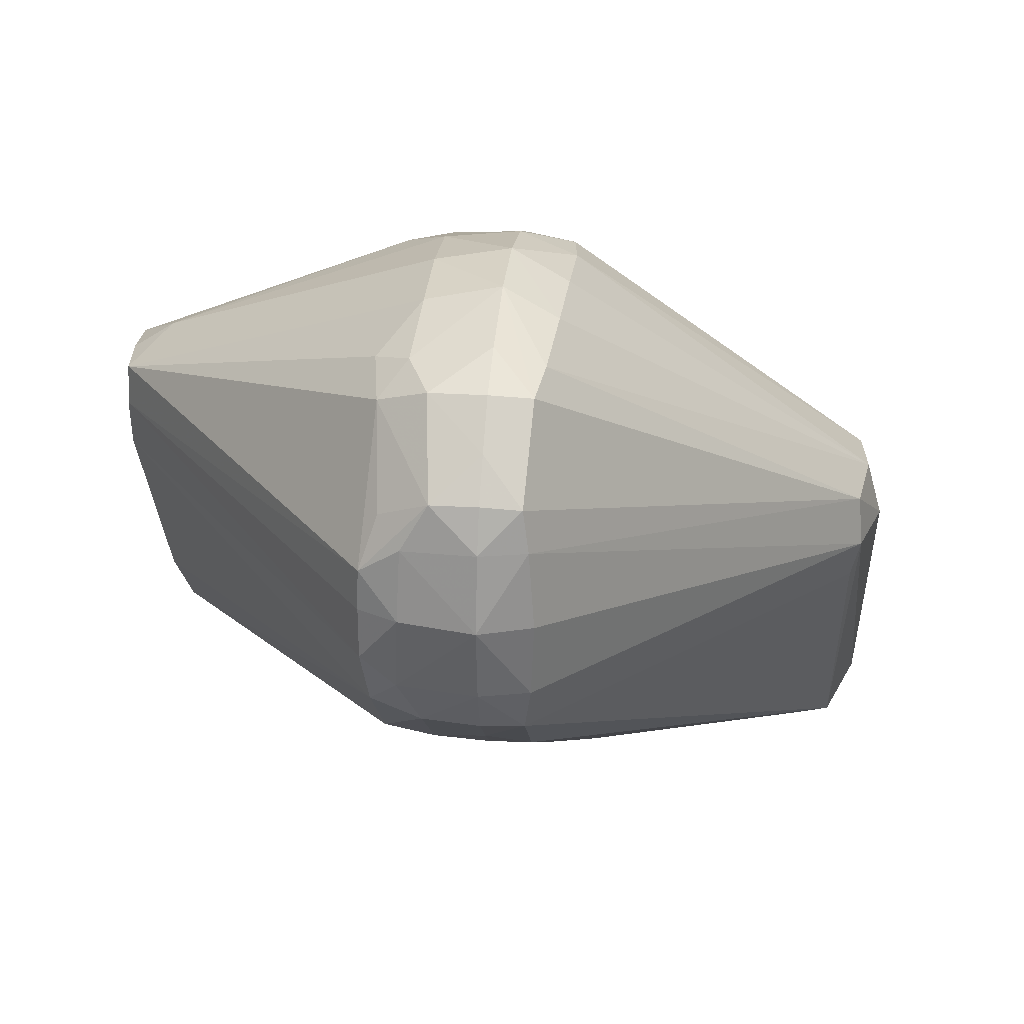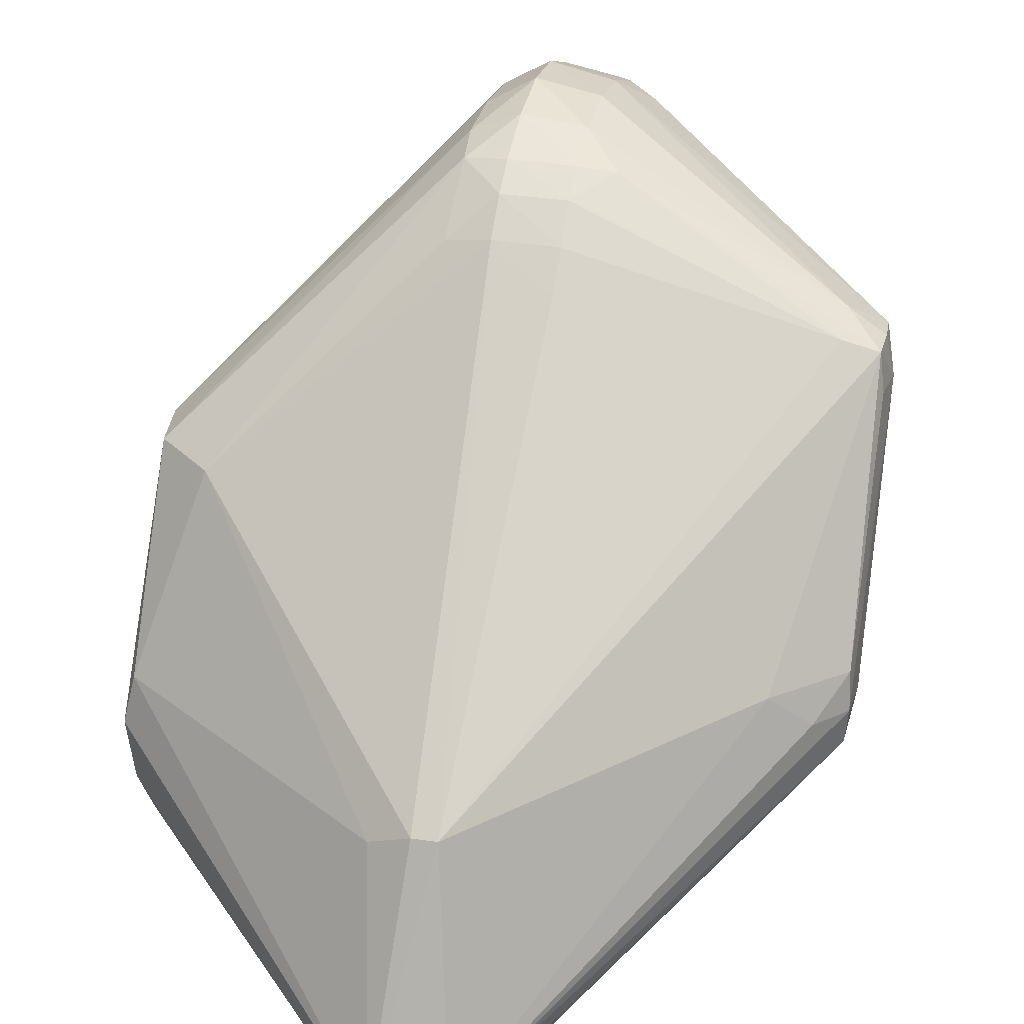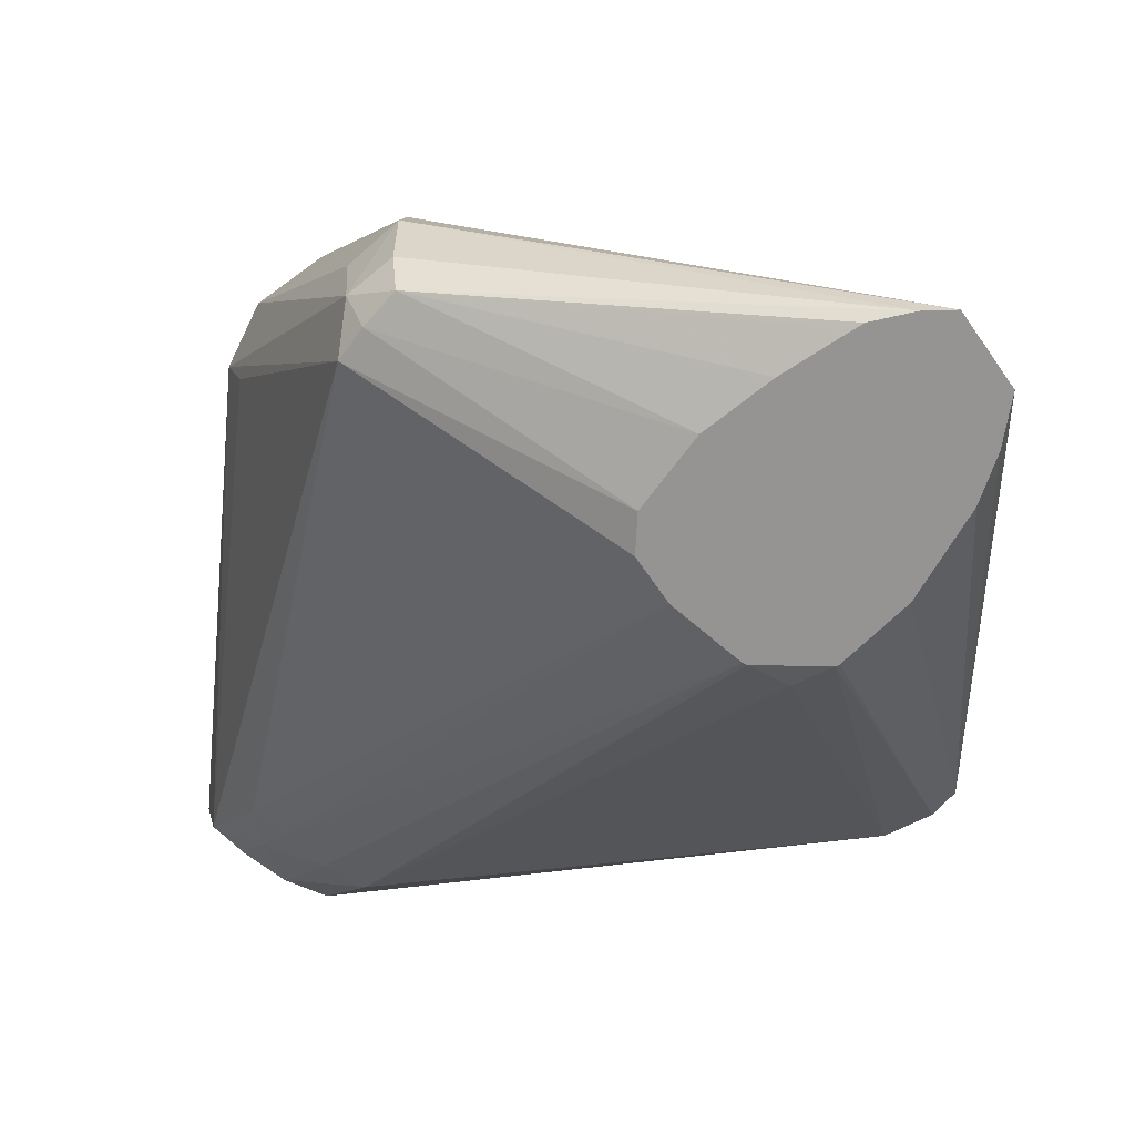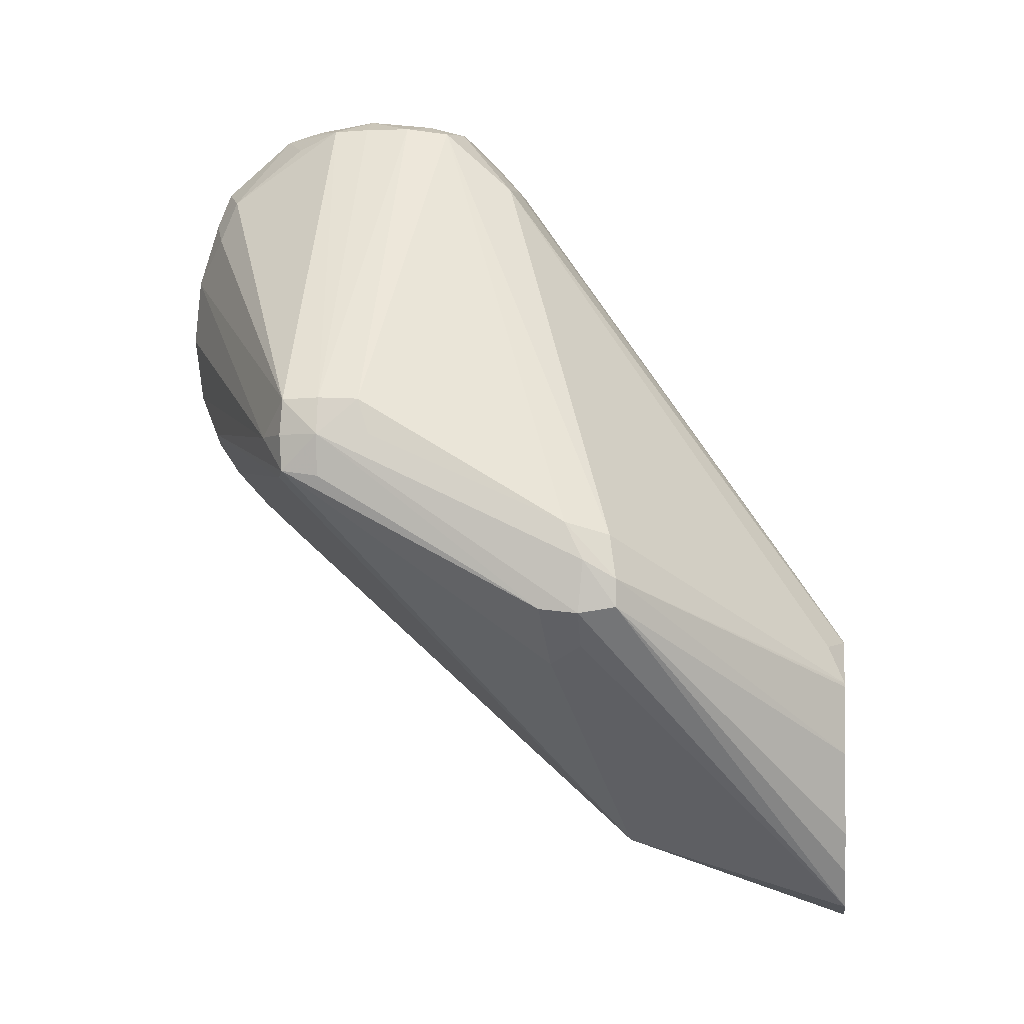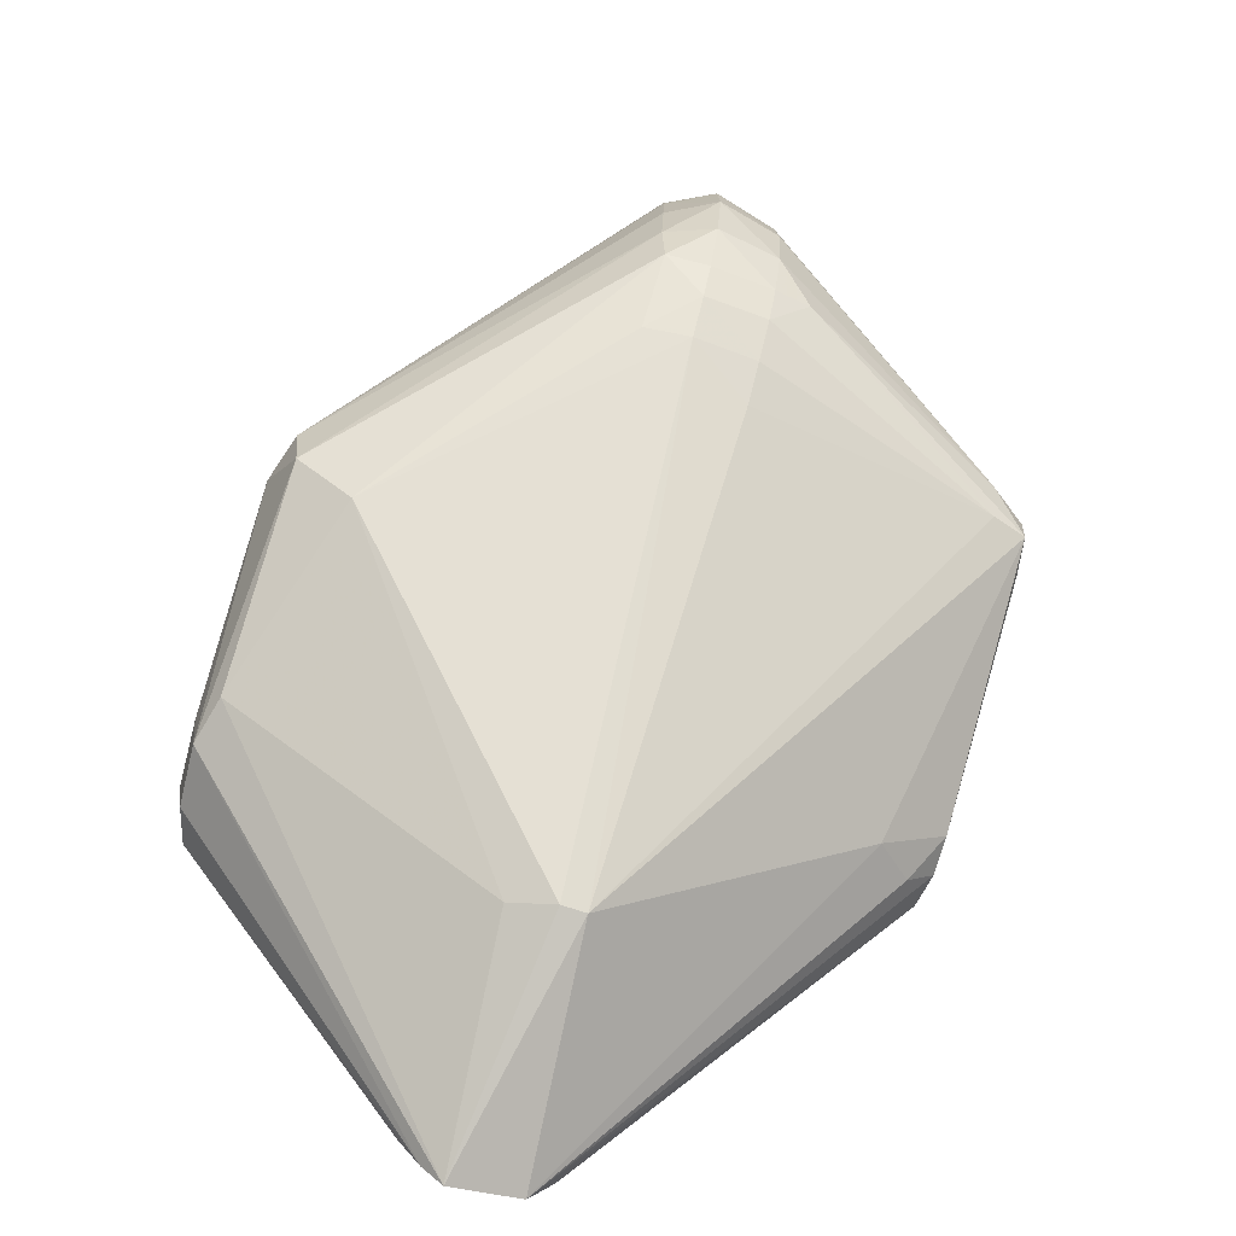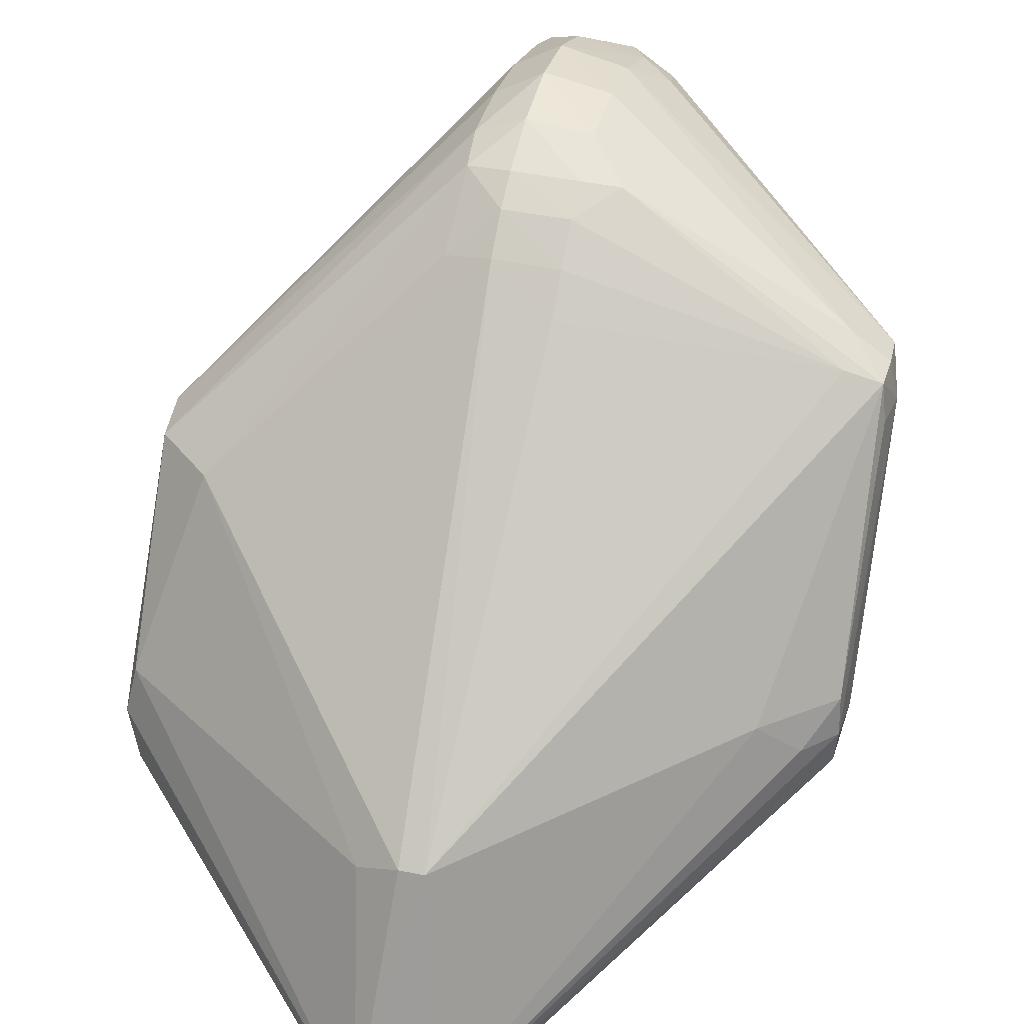
<metadata>
{"format":"obj","ext":"obj","renderer":"f3d","projection":"perspective","resolution":1024,"background":"white","views":[{"elev":30.6,"azim":6.4,"up":"+Y"},{"elev":27.4,"azim":-166.8,"up":"+Y"},{"elev":-67.1,"azim":138.5,"up":"+Y"},{"elev":-2.4,"azim":-83.0,"up":"+Z"},{"elev":-71.2,"azim":161.2,"up":"+Z"},{"elev":36.5,"azim":-164.7,"up":"+Y"}]}
</metadata>
<code>
v 0.7681 0.08316 1.015
v 0.7731 0.08316 1.019
v 0.7515 0.08316 1.019
v 0.7573 0.1381 1.035
v 0.7631 0.1381 1.035
v 0.7733 0.1338 1.037
v 0.8385 0.1408 1.078
v 0.841 0.1295 1.077
v 0.7785 0.08316 1.027
v 0.8398 0.1143 1.079
v 0.8369 0.1055 1.081
v 0.6974 0.1527 1.082
v 0.7456 0.08316 1.028
v 0.6822 0.1361 1.095
v 0.6813 0.1448 1.094
v 0.6882 0.1448 1.086
v 0.6825 0.2144 1.127
v 0.6909 0.217 1.126
v 0.7518 0.2257 1.115
v 0.7671 0.2344 1.122
v 0.8255 0.1849 1.096
v 0.8391 0.1859 1.107
v 0.8439 0.1753 1.12
v 0.8425 0.1295 1.09
v 0.8414 0.1143 1.09
v 0.7791 0.08316 1.029
v 0.7858 0.08316 1.06
v 0.783 0.08316 1.044
v 0.8368 0.1056 1.09
v 0.6817 0.1539 1.095
v 0.7414 0.08316 1.038
v 0.6822 0.1361 1.101
v 0.6808 0.1436 1.106
v 0.7374 0.08316 1.058
v 0.6801 0.2057 1.135
v 0.6813 0.2057 1.126
v 0.6822 0.2149 1.135
v 0.6909 0.2208 1.135
v 0.7431 0.2453 1.14
v 0.7518 0.2415 1.131
v 0.7518 0.2338 1.122
v 0.7671 0.242 1.13
v 0.7779 0.2325 1.124
v 0.7772 0.2462 1.139
v 0.7785 0.2485 1.15
v 0.8407 0.187 1.12
v 0.8389 0.1854 1.132
v 0.8399 0.1753 1.134
v 0.836 0.1064 1.097
v 0.7842 0.08316 1.077
v 0.6853 0.1377 1.112
v 0.6818 0.1479 1.115
v 0.7385 0.08316 1.075
v 0.7386 0.08316 1.075
v 0.7388 0.08316 1.076
v 0.6812 0.1936 1.135
v 0.6824 0.1963 1.144
v 0.6821 0.2057 1.144
v 0.6826 0.2143 1.144
v 0.7518 0.2521 1.181
v 0.7518 0.2535 1.166
v 0.7518 0.2513 1.15
v 0.7518 0.2466 1.138
v 0.7671 0.2472 1.138
v 0.7671 0.2532 1.15
v 0.7671 0.2566 1.166
v 0.7784 0.25 1.166
v 0.778 0.2494 1.181
v 0.777 0.247 1.196
v 0.7757 0.2449 1.205
v 0.7751 0.2292 1.219
v 0.7764 0.221 1.221
v 0.838 0.1659 1.132
v 0.7776 0.2057 1.222
v 0.7769 0.1905 1.221
v 0.7756 0.1817 1.22
v 0.828 0.1051 1.099
v 0.7789 0.08316 1.084
v 0.7754 0.1671 1.205
v 0.7407 0.08717 1.085
v 0.7458 0.1683 1.203
v 0.7455 0.1849 1.218
v 0.7506 0.08316 1.086
v 0.7439 0.1951 1.22
v 0.7439 0.2057 1.22
v 0.7441 0.2141 1.219
v 0.7456 0.2408 1.201
v 0.7439 0.2446 1.191
v 0.7511 0.2472 1.196
v 0.7671 0.2557 1.181
v 0.7671 0.2506 1.196
v 0.7671 0.2455 1.206
v 0.7671 0.2372 1.213
v 0.7671 0.2296 1.22
v 0.7671 0.221 1.223
v 0.7671 0.2057 1.226
v 0.7671 0.1905 1.224
v 0.7671 0.1813 1.22
v 0.7671 0.1736 1.212
v 0.7685 0.08316 1.086
v 0.7671 0.167 1.205
v 0.7559 0.1672 1.204
v 0.7557 0.1819 1.22
v 0.7515 0.08316 1.086
v 0.7511 0.1902 1.221
v 0.7518 0.2057 1.223
v 0.7523 0.2199 1.221
v 0.7576 0.2293 1.22
v 0.7475 0.2242 1.215
v 0.7558 0.245 1.205
v 0.7678 0.08316 1.086
f 1 2 9
f 1 9 26
f 1 26 28
f 1 28 27
f 1 27 50
f 1 50 78
f 1 78 100
f 1 100 111
f 1 111 104
f 1 104 83
f 1 83 55
f 1 55 54
f 1 54 53
f 1 53 34
f 1 34 31
f 1 31 13
f 1 13 3
f 1 3 4
f 1 4 5
f 1 5 6
f 1 6 7
f 1 7 8
f 1 8 2
f 2 8 10
f 2 10 11
f 2 11 9
f 3 12 4
f 3 13 14
f 3 14 15
f 3 15 16
f 3 16 12
f 4 12 17
f 4 17 18
f 4 18 19
f 4 19 20
f 4 20 5
f 5 21 6
f 5 20 21
f 6 21 7
f 7 21 22
f 7 22 8
f 8 22 23
f 8 23 24
f 8 24 25
f 8 25 10
f 9 11 26
f 10 25 11
f 11 27 28
f 11 28 26
f 11 25 29
f 11 29 27
f 12 16 30
f 12 30 17
f 13 31 14
f 14 32 33
f 14 33 15
f 14 31 34
f 14 34 32
f 15 30 16
f 15 33 35
f 15 35 30
f 17 36 35
f 17 35 37
f 17 37 38
f 17 38 39
f 17 39 18
f 17 30 36
f 18 39 40
f 18 40 41
f 18 41 19
f 19 41 20
f 20 41 42
f 20 42 43
f 20 43 21
f 21 43 44
f 21 44 22
f 22 44 45
f 22 45 46
f 22 46 23
f 23 46 47
f 23 47 48
f 23 48 25
f 23 25 24
f 25 49 29
f 25 48 49
f 27 29 50
f 29 49 50
f 30 35 36
f 32 51 52
f 32 52 33
f 32 34 53
f 32 53 54
f 32 54 55
f 32 55 51
f 33 52 56
f 33 56 35
f 35 56 57
f 35 57 58
f 35 58 59
f 35 59 37
f 37 59 38
f 38 59 60
f 38 60 61
f 38 61 62
f 38 62 39
f 39 63 40
f 39 62 63
f 40 42 41
f 40 63 64
f 40 64 42
f 42 64 44
f 42 44 43
f 44 64 65
f 44 65 45
f 45 65 66
f 45 66 67
f 45 67 46
f 46 67 68
f 46 68 69
f 46 69 47
f 47 69 70
f 47 70 71
f 47 71 72
f 47 72 48
f 48 73 49
f 48 72 74
f 48 74 75
f 48 75 76
f 48 76 73
f 49 77 78
f 49 78 50
f 49 73 76
f 49 76 79
f 49 79 77
f 51 55 80
f 51 80 81
f 51 81 82
f 51 82 52
f 52 82 57
f 52 57 56
f 55 83 80
f 57 82 84
f 57 84 58
f 58 84 85
f 58 85 86
f 58 86 59
f 59 86 87
f 59 87 88
f 59 88 60
f 60 88 89
f 60 89 90
f 60 90 61
f 61 90 66
f 61 66 62
f 62 66 65
f 62 65 63
f 63 65 64
f 66 68 67
f 66 90 68
f 68 90 69
f 69 90 70
f 70 90 91
f 70 91 92
f 70 92 93
f 70 93 71
f 71 93 94
f 71 94 95
f 71 95 72
f 72 95 96
f 72 96 74
f 74 96 75
f 75 96 97
f 75 97 76
f 76 97 98
f 76 98 99
f 76 99 79
f 77 79 78
f 78 79 100
f 79 99 101
f 79 101 100
f 80 83 81
f 81 102 103
f 81 103 82
f 81 83 104
f 81 104 102
f 82 103 105
f 82 105 84
f 84 105 106
f 84 106 85
f 85 106 86
f 86 106 107
f 86 107 108
f 86 108 109
f 86 109 87
f 87 109 108
f 87 108 110
f 87 110 89
f 87 89 88
f 89 110 91
f 89 91 90
f 91 110 92
f 92 110 93
f 93 110 108
f 93 108 94
f 94 108 95
f 95 108 107
f 95 107 96
f 96 107 106
f 96 106 105
f 96 105 97
f 97 105 103
f 97 103 98
f 98 103 99
f 99 103 102
f 99 102 101
f 100 101 111
f 101 102 104
f 101 104 111

</code>
